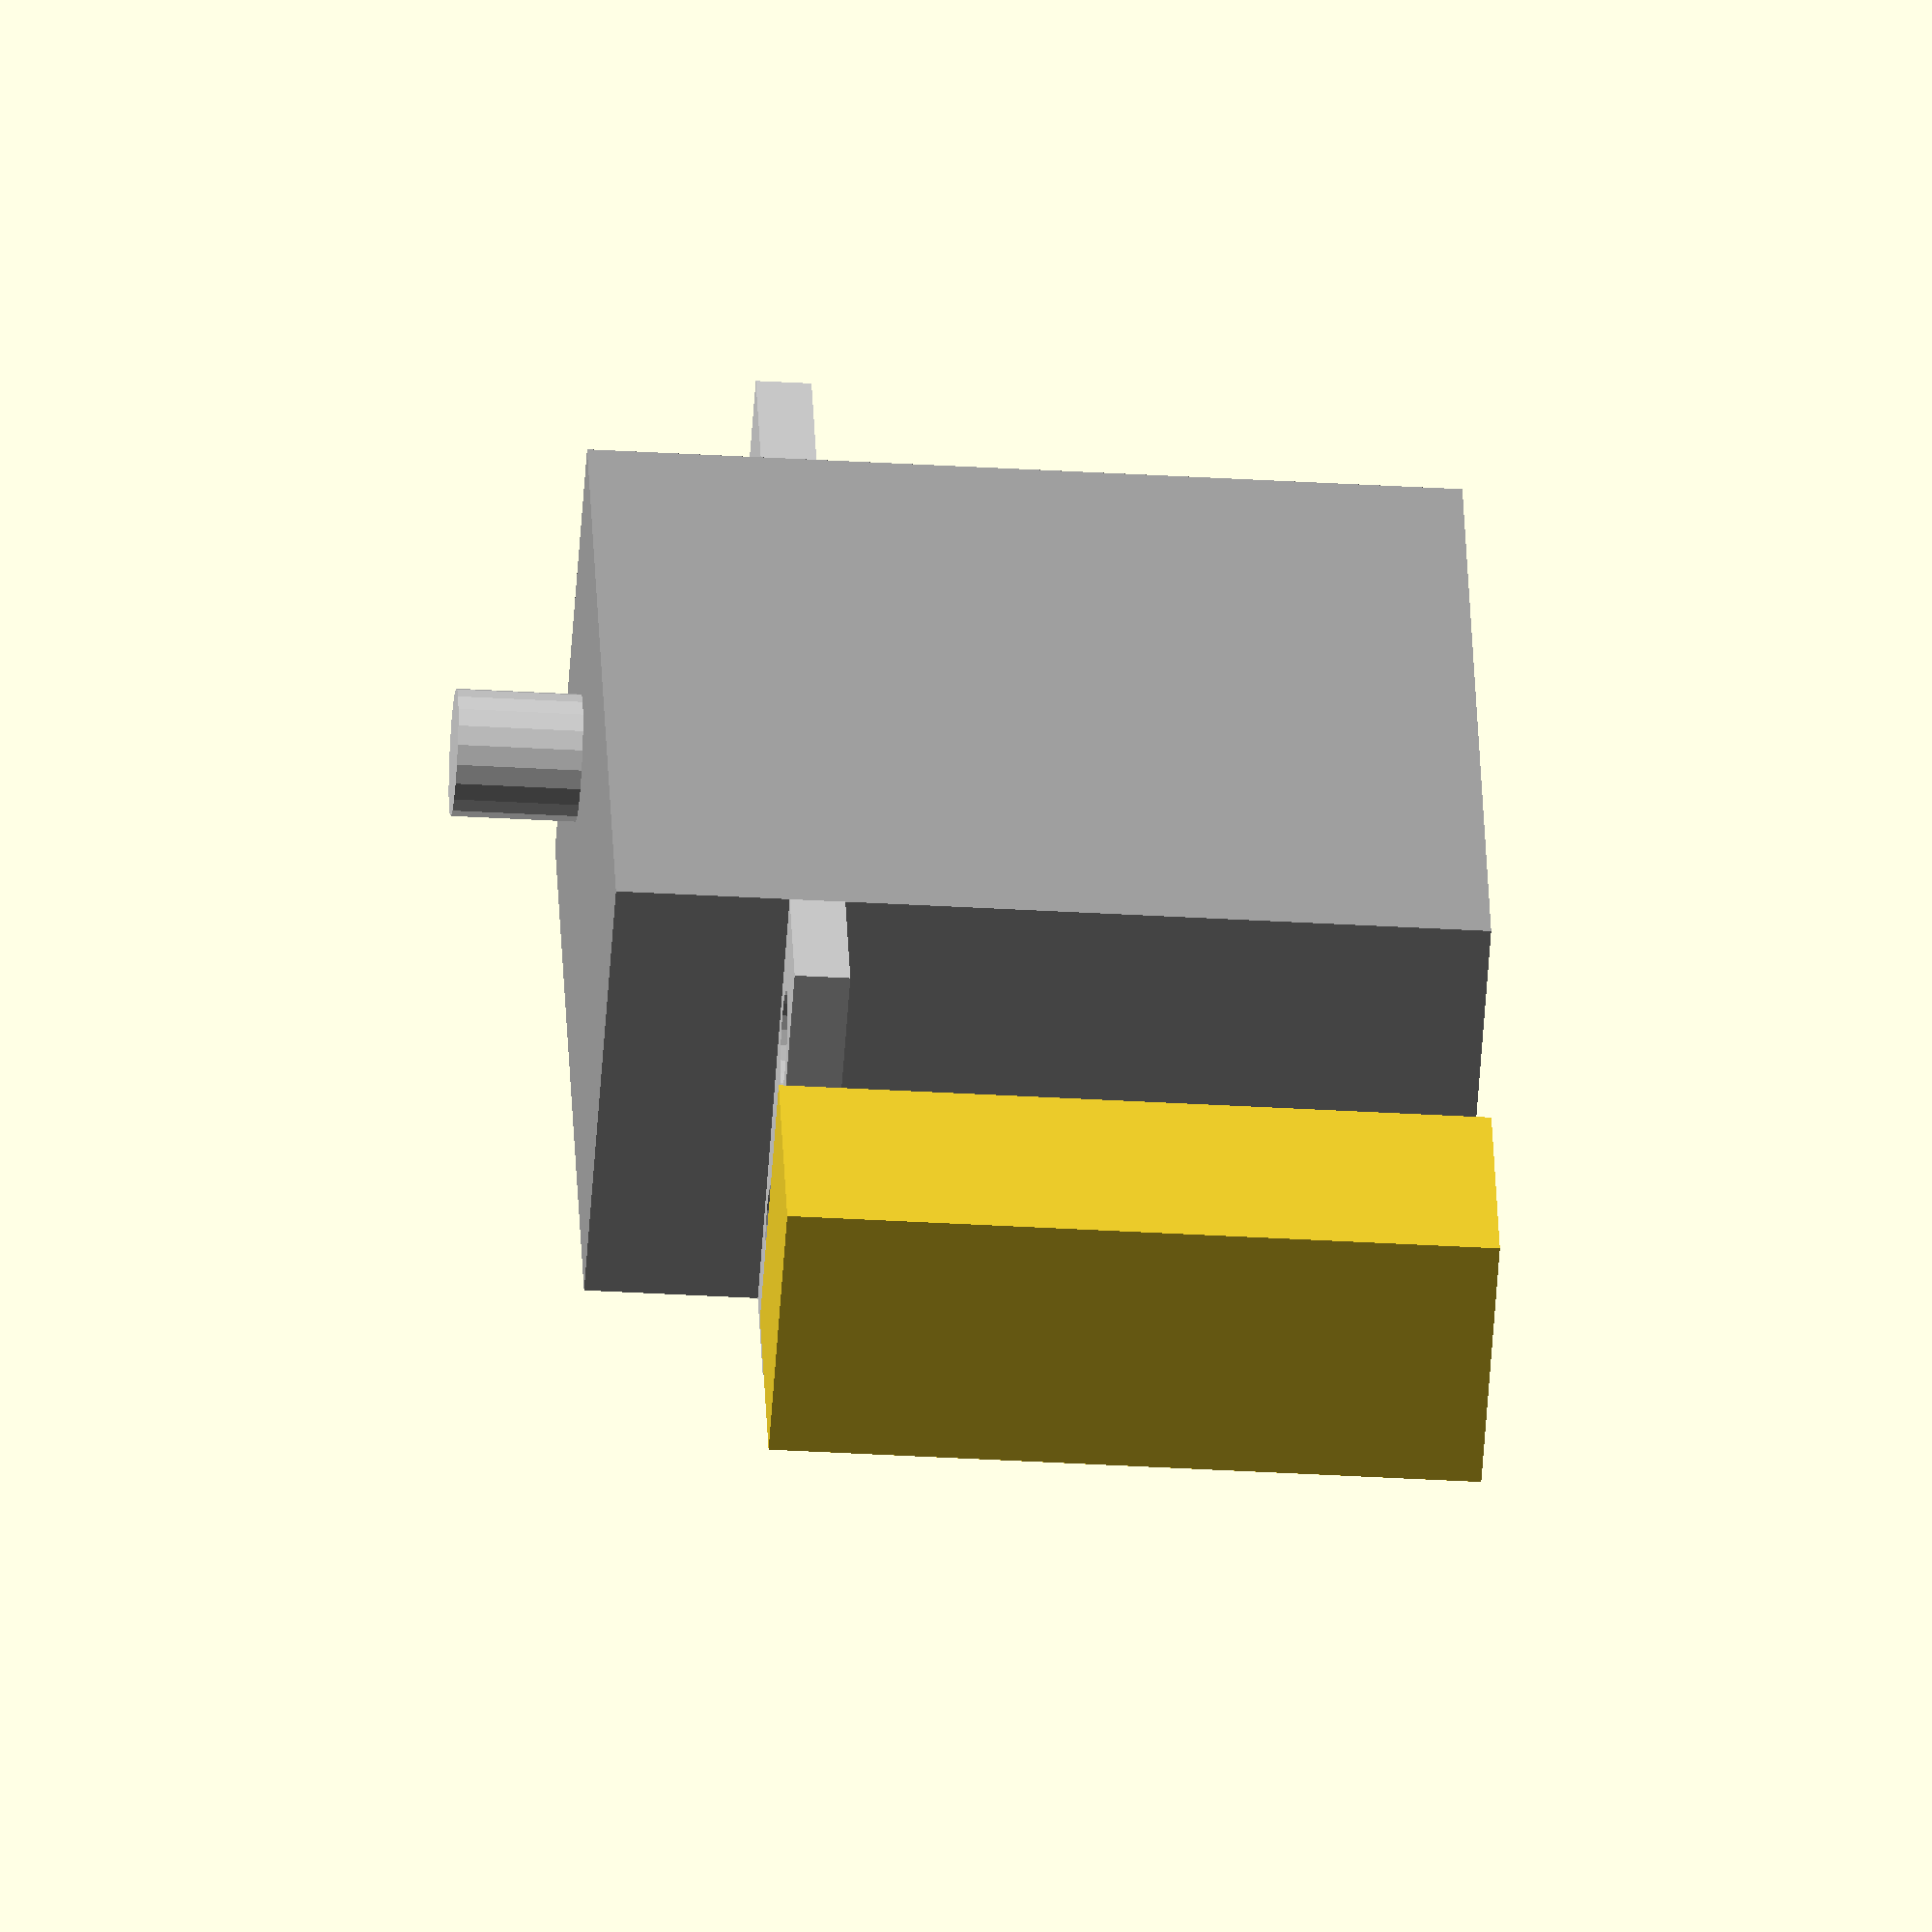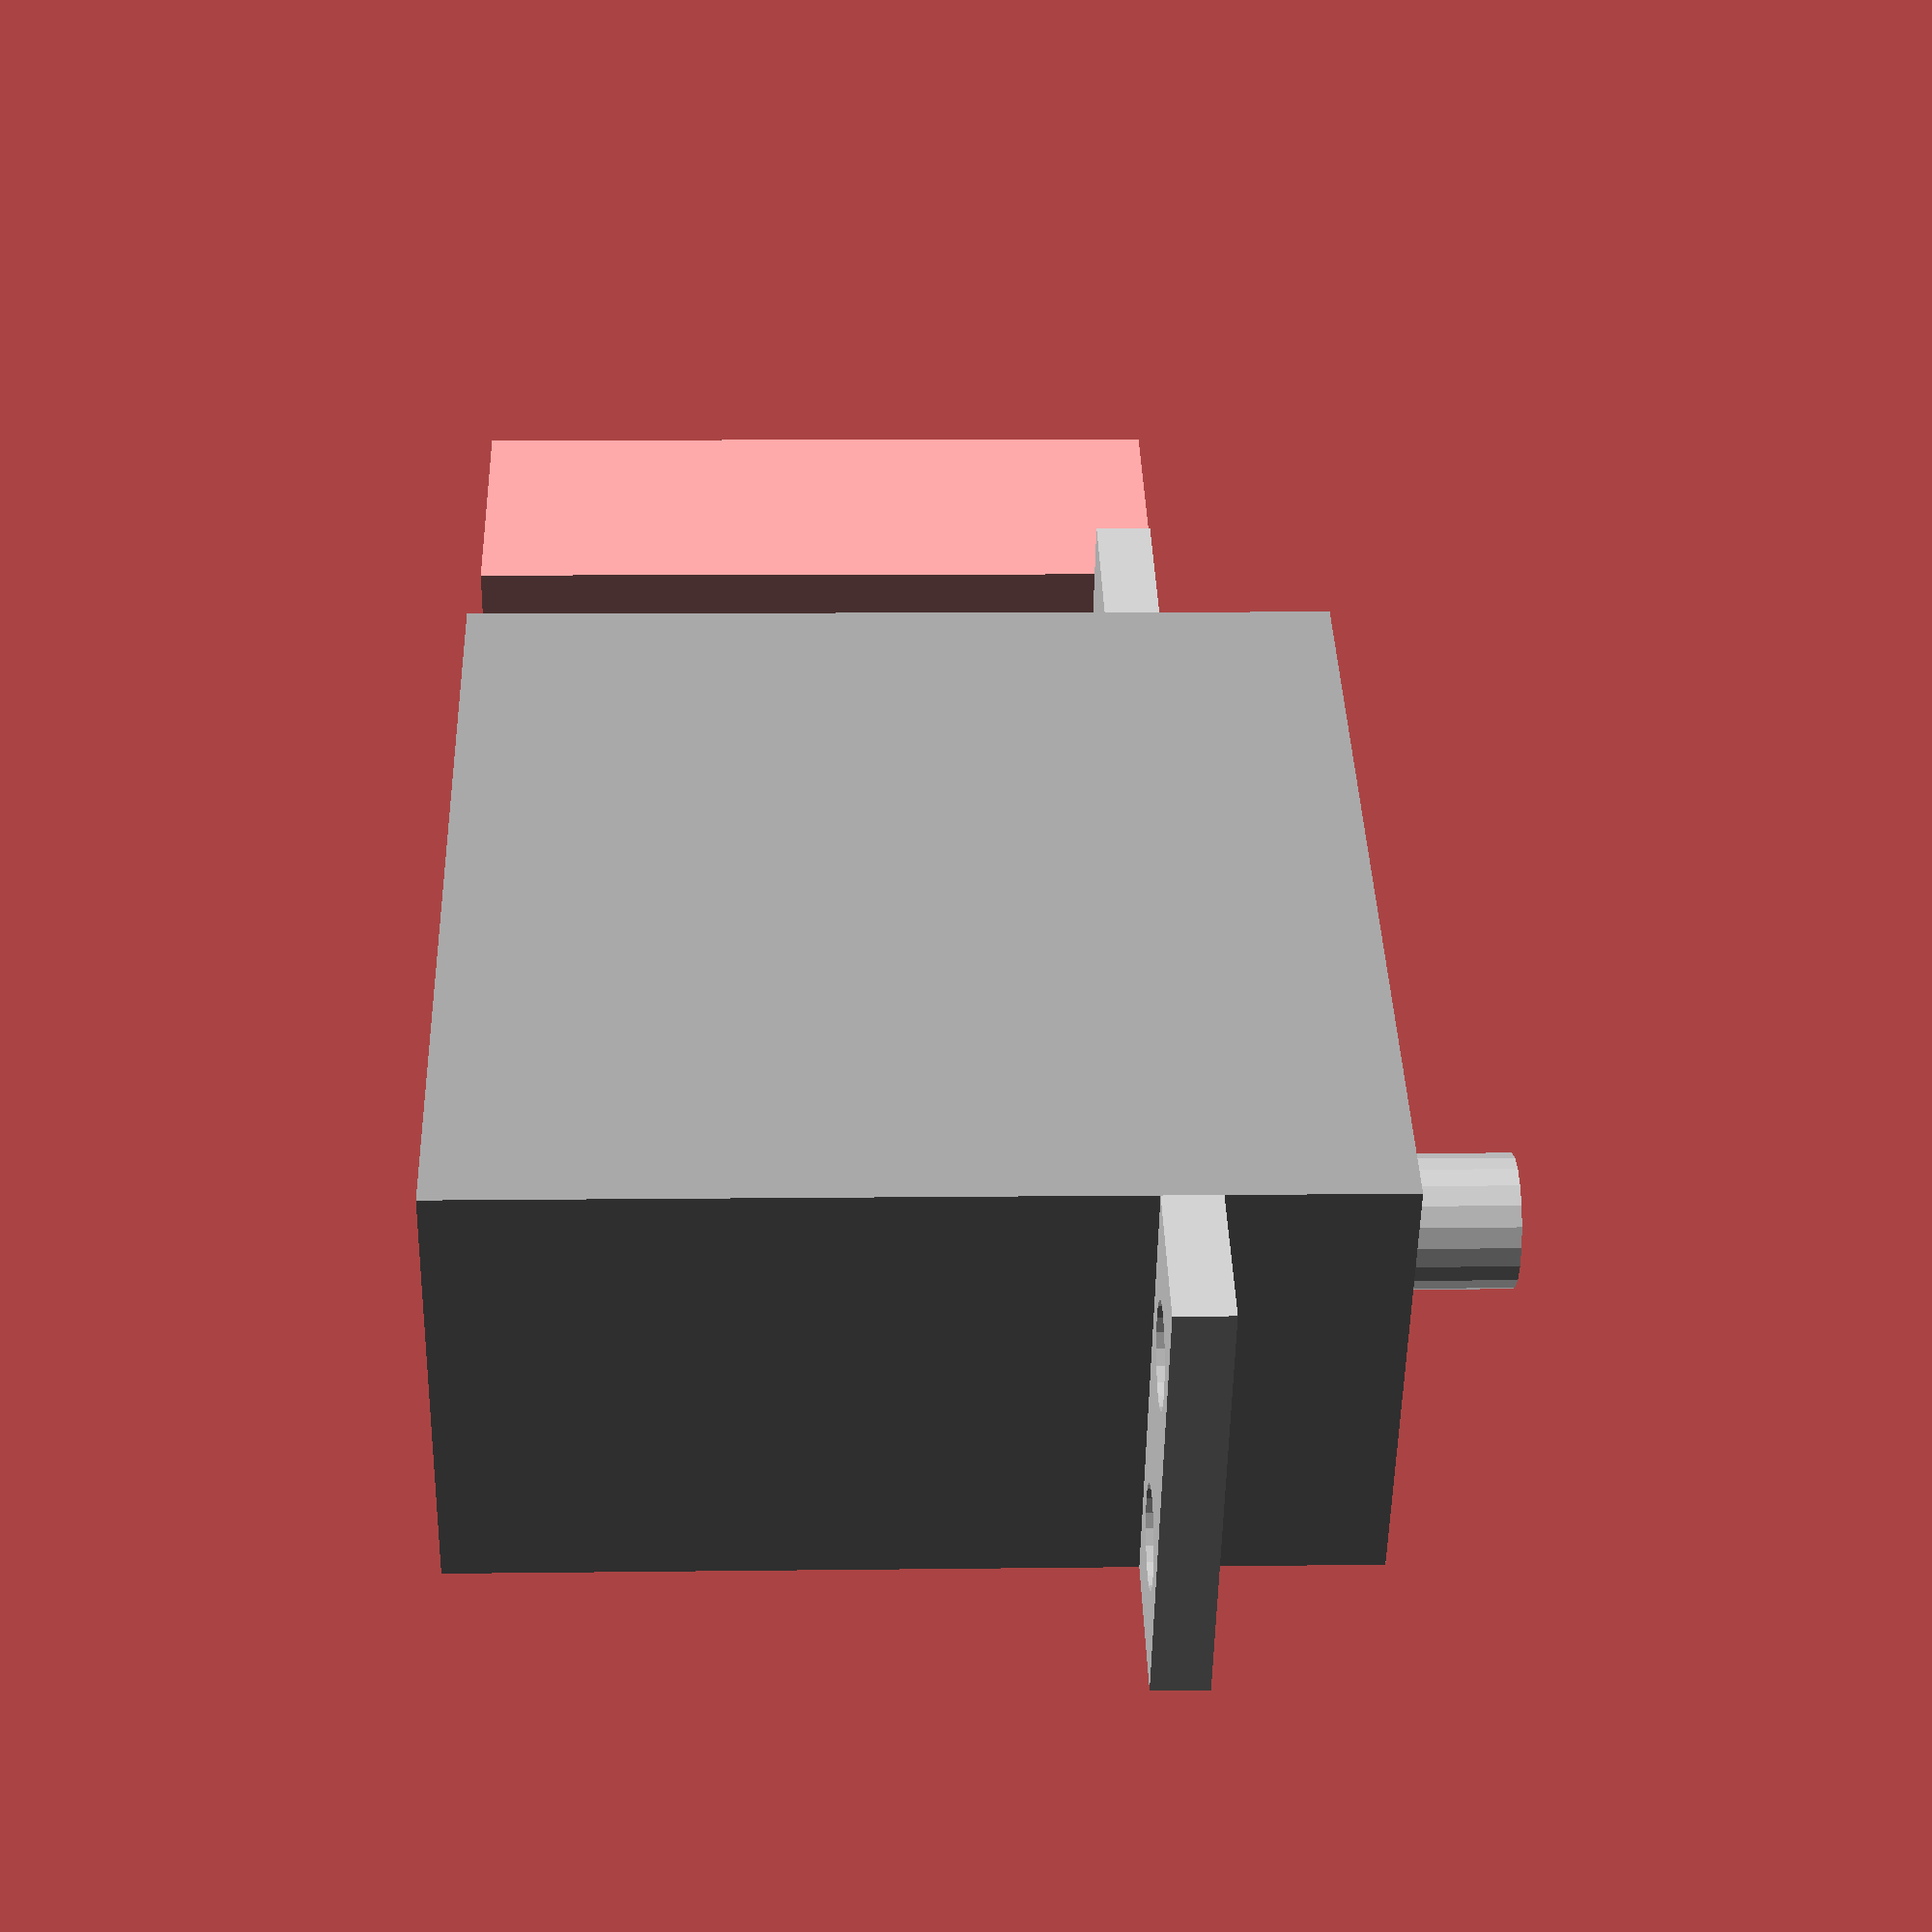
<openscad>
/********************
model of mg996r servo
*********************/

//dimensions of central box (excluding the pads)
//height is including the proruding neck around the shaft
length = 40.5;
width = 20.5;
height = 39.3;

//total_length = length + pad_length * 2 = 53.3

//distance from nearest wall to the motor shaft
wall_to_shaft = 10;

//self explanatory measuremets
//hole_length = 48;
hole_distance = 10;
hole_diameter = 4.4;

//height is from ground to bottom of pad
pad_height = 29;
//self explanatory
pad_thick = 2.5;
pad_length = 7;

shaft_height = 5.6;
shaft_diameter = 5.75;

//convexity of holes
$fn = 20;

function servo_top() = height + shaft_height;
function servo_width() = width;
function servo_length() = length;
function servo_shaft_to_pad() = height - pad_height + shaft_height;
function servo_shaft_to_wall() = wall_to_shaft;
function servo_pad_height() = pad_height;
function servo_pad_length() = pad_length;
function servo_pad_hole_distance() = hole_distance;
function servo_shaft_diameter() = shaft_diameter;

translate([40, -6, 0])
cube([12, 12, 32]);

module pad(){
    color("lightgrey")
    difference(){
        cube([pad_length, width, pad_thick]);
        translate([pad_length/2, width/2-hole_distance/2, -0.5])
        cylinder(d=hole_diameter,h=pad_thick + 1);
        translate([pad_length/2, width/2+hole_distance/2, -0.5])
        cylinder(d=hole_diameter,h=pad_thick + 1);
    }
}

module servo(){
    translate([-wall_to_shaft, -width / 2, 0])
    union() {
      translate([-pad_length,0,pad_height])
      pad();

      translate([length,0,pad_height])
      pad();

      color("darkgrey")
      cube([length, width, height]);
      
      color("lightgrey")
      translate([wall_to_shaft, width/2, height])
      cylinder(h=shaft_height,d=shaft_diameter);
    }
}

servo();
</openscad>
<views>
elev=216.2 azim=245.4 roll=94.4 proj=o view=wireframe
elev=172.2 azim=149.5 roll=272.1 proj=p view=solid
</views>
